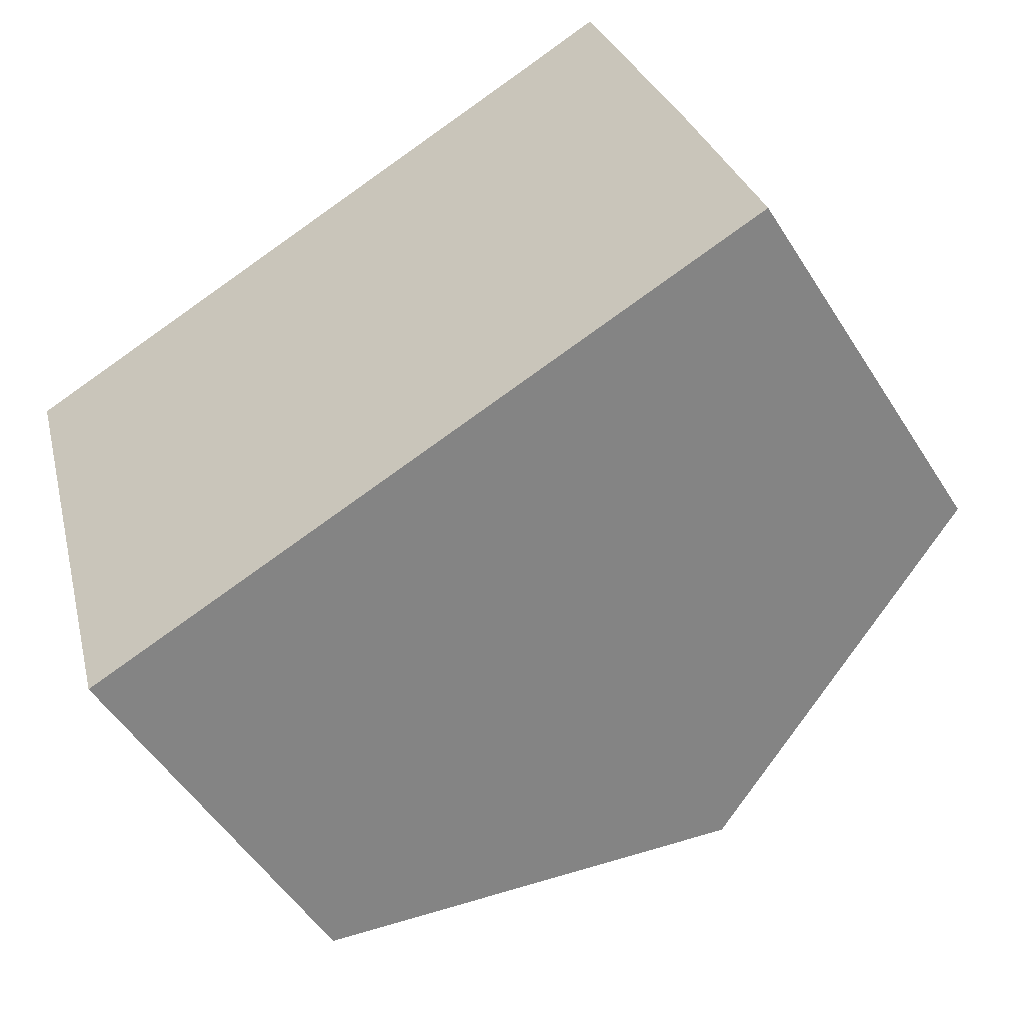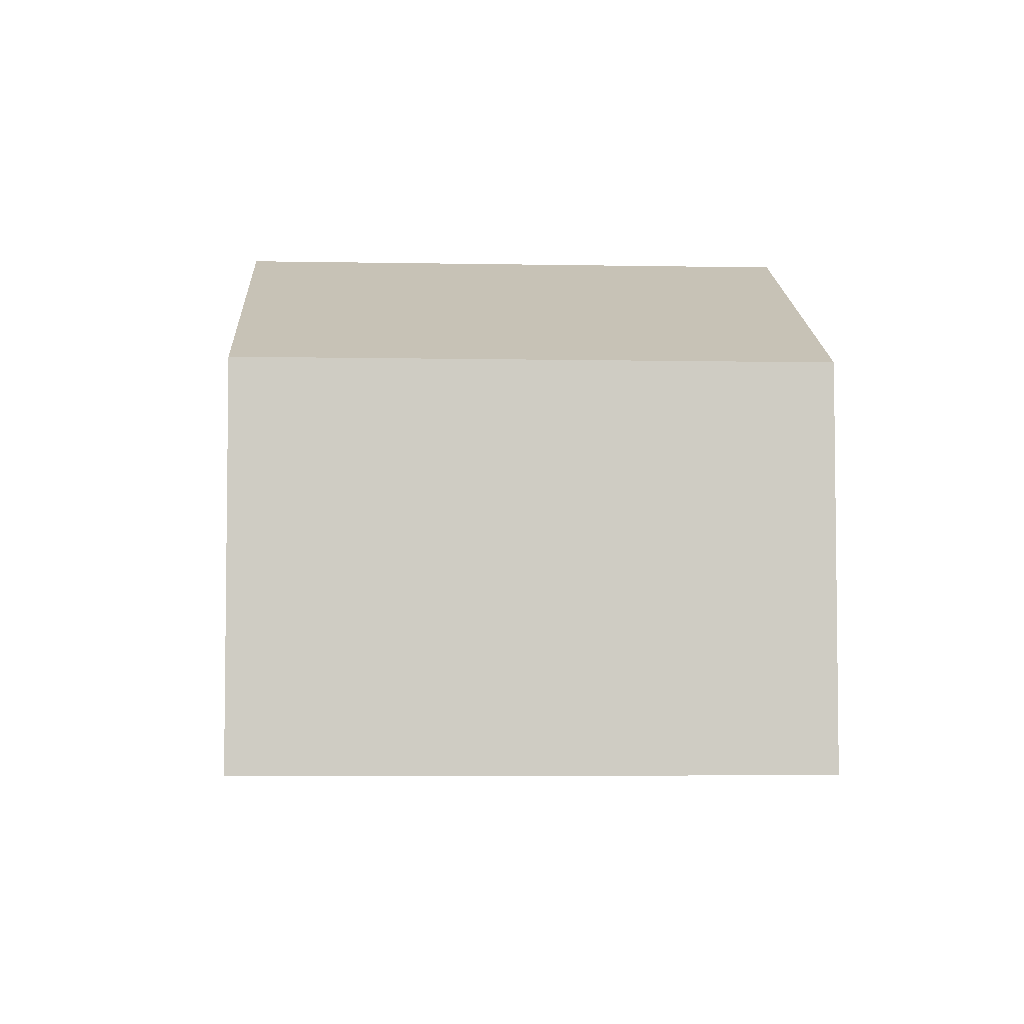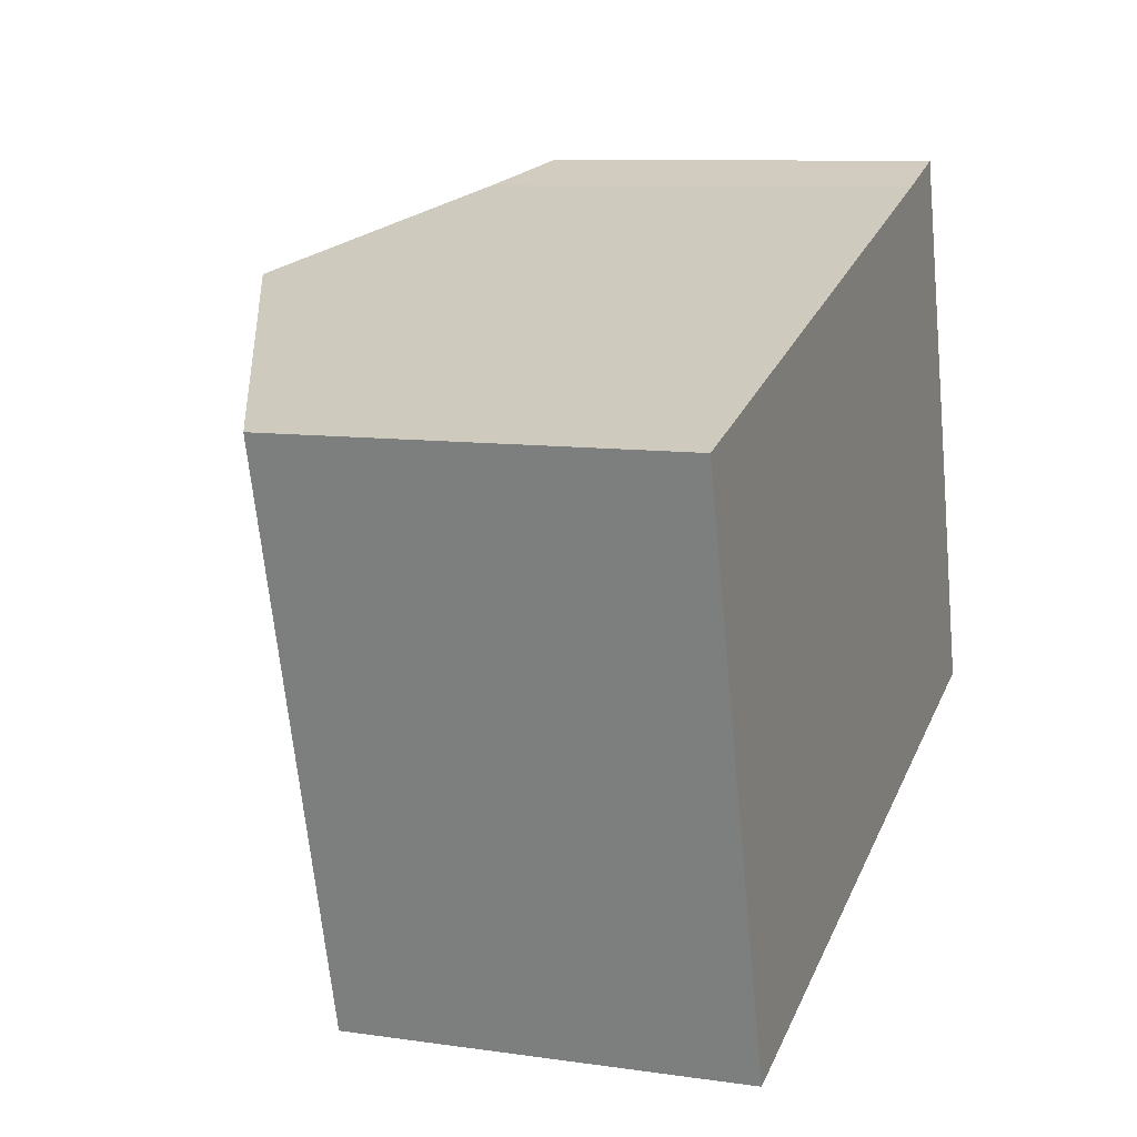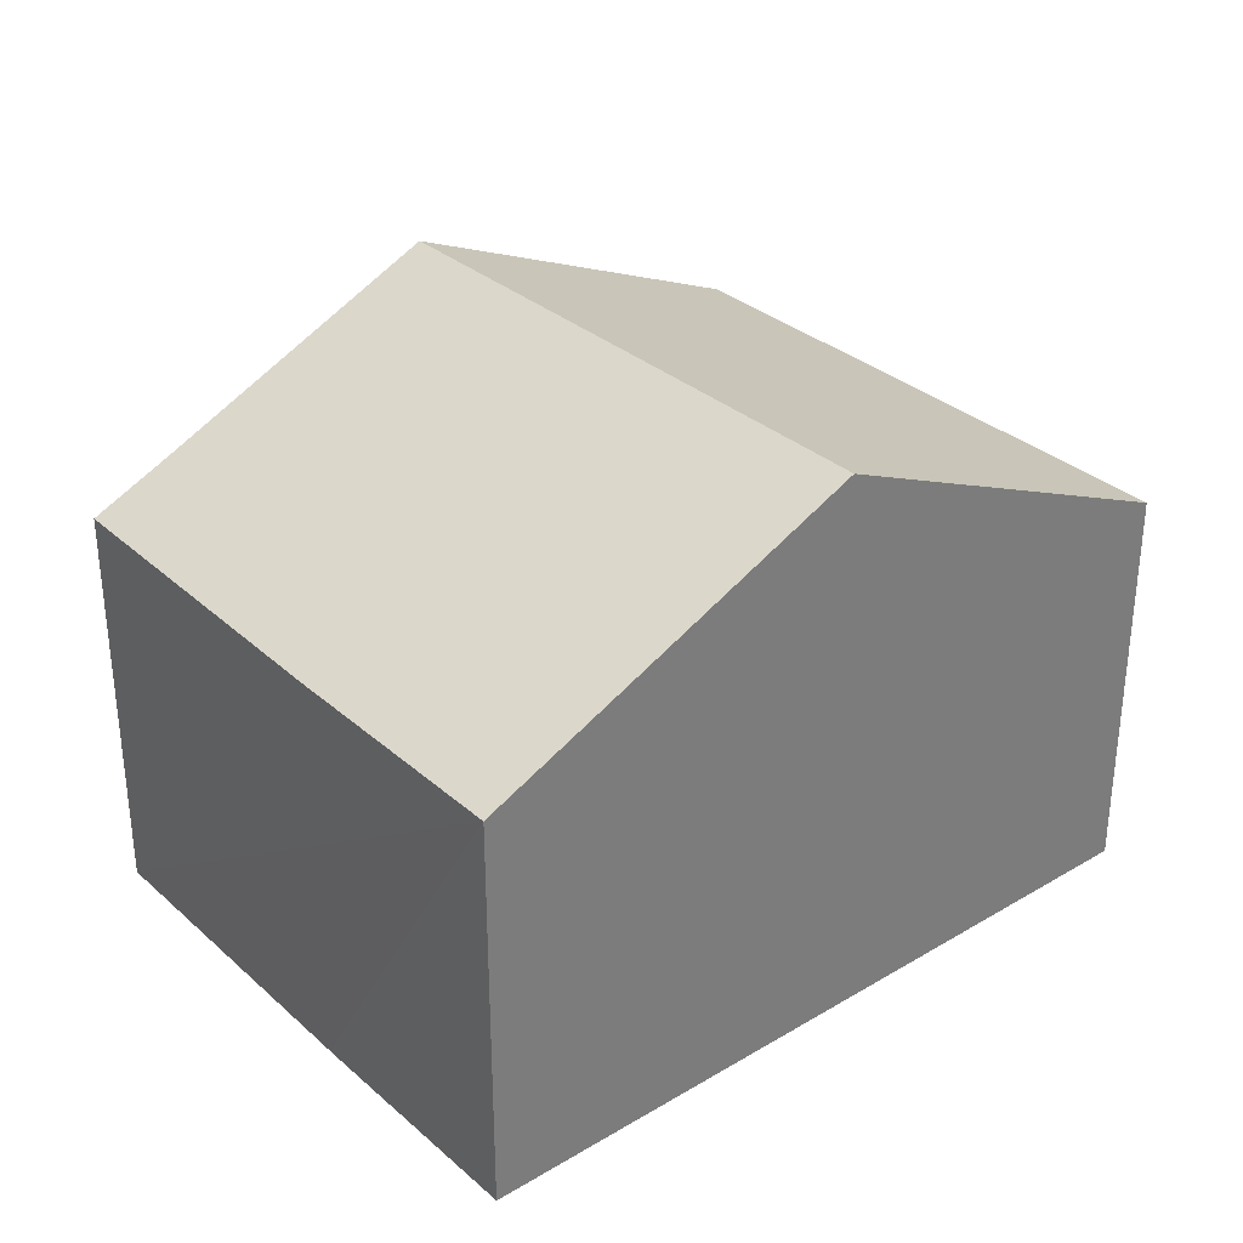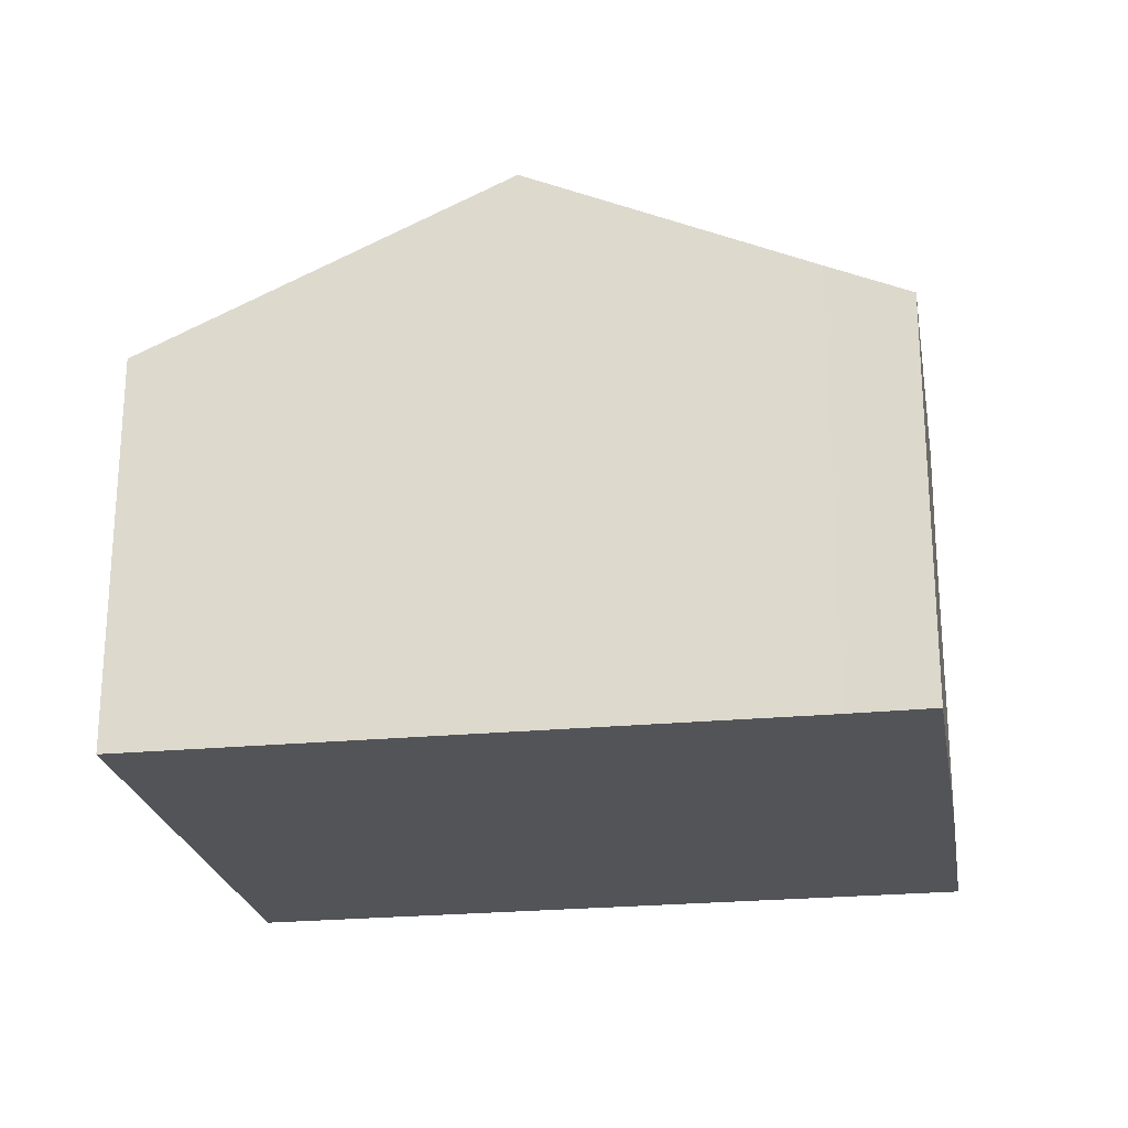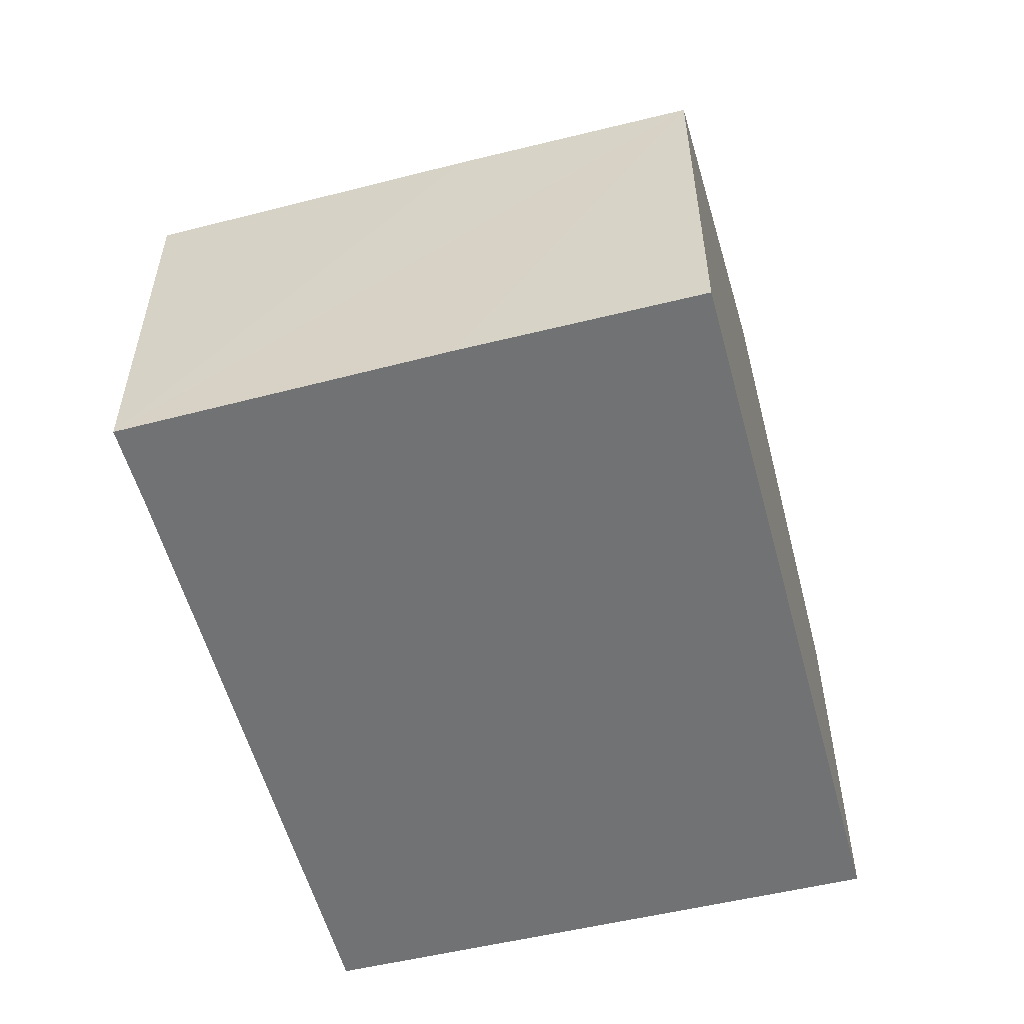
<metadata>
{"format":"obj","ext":"obj","renderer":"f3d","projection":"perspective","resolution":1024,"background":"white","views":[{"elev":-52.4,"azim":31.6,"up":"+Z"},{"elev":-4.8,"azim":-109.5,"up":"+Y"},{"elev":9.5,"azim":-69.3,"up":"+Z"},{"elev":32.7,"azim":123.7,"up":"+Y"},{"elev":-23.2,"azim":-7.1,"up":"+Y"},{"elev":-55.5,"azim":88.3,"up":"+Y"}]}
</metadata>
<code>
v  8.906 9.643 -7.726
v  13.93 6.802 -1.871
v  15.09 6.788 -5.861
v  12.24 6.853 3.62
v  10.87 7.485 3.194
v  6.187 9.643 1.817
v  0 6.794 4.16e-16
v  2.731 6.794 -9.587
v  2.731 5.87e-16 -9.587
v  0 0 0
v  6.187 -1.113e-16 1.817
v  10.87 -1.956e-16 3.194
v  12.24 -2.217e-16 3.62
v  13.93 1.146e-16 -1.871
v  15.09 3.589e-16 -5.861
v  8.906 4.731e-16 -7.726
g defaultobject
f 1 2 3
f 2 1 4
f 4 1 5
f 5 1 6
f 7 1 8
f 1 7 6
f 9 7 8
f 7 9 10
f 10 6 7
f 6 10 11
f 6 11 5
f 5 11 12
f 5 12 4
f 4 12 13
f 13 2 4
f 2 13 3
f 3 13 14
f 3 14 15
f 1 9 8
f 9 1 3
f 9 3 16
f 16 3 15
f 12 14 13
f 14 12 11
f 14 11 10
f 14 10 9
f 14 9 15
f 15 9 16

</code>
